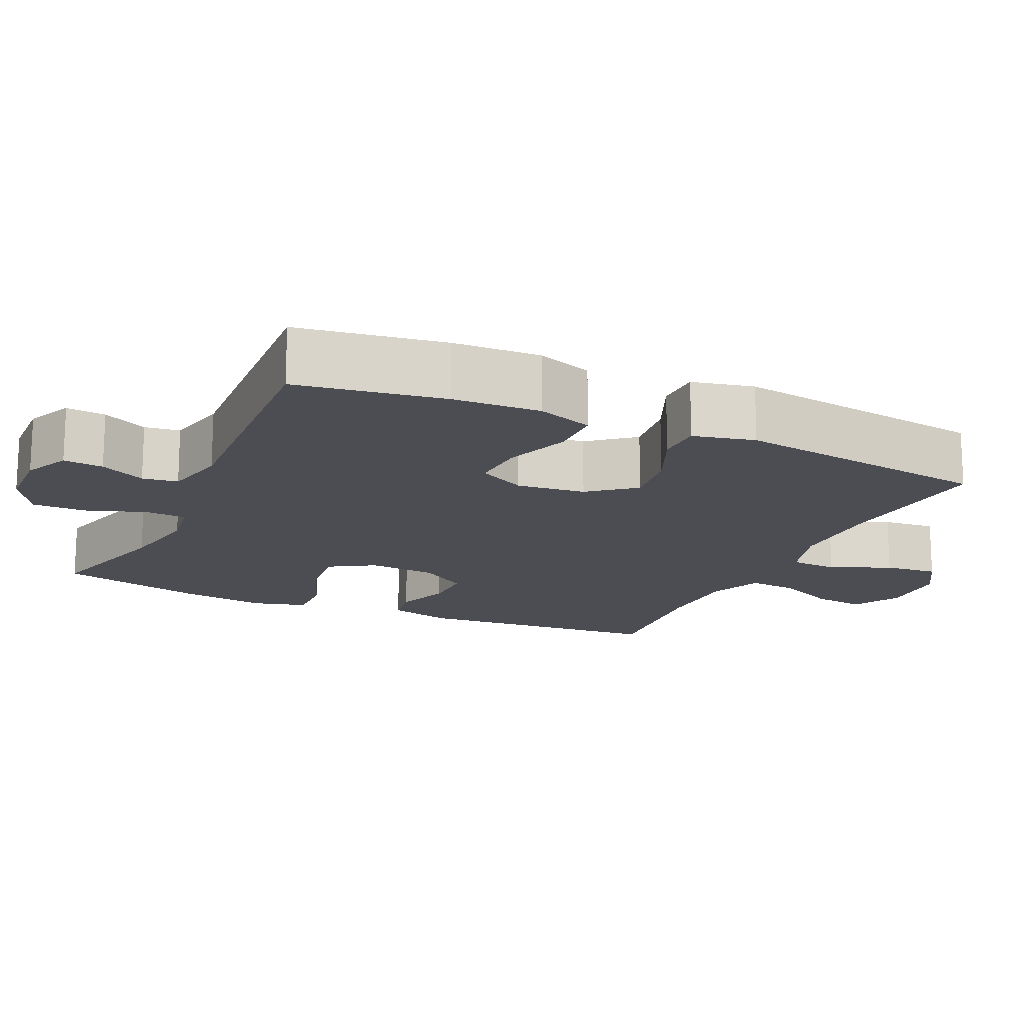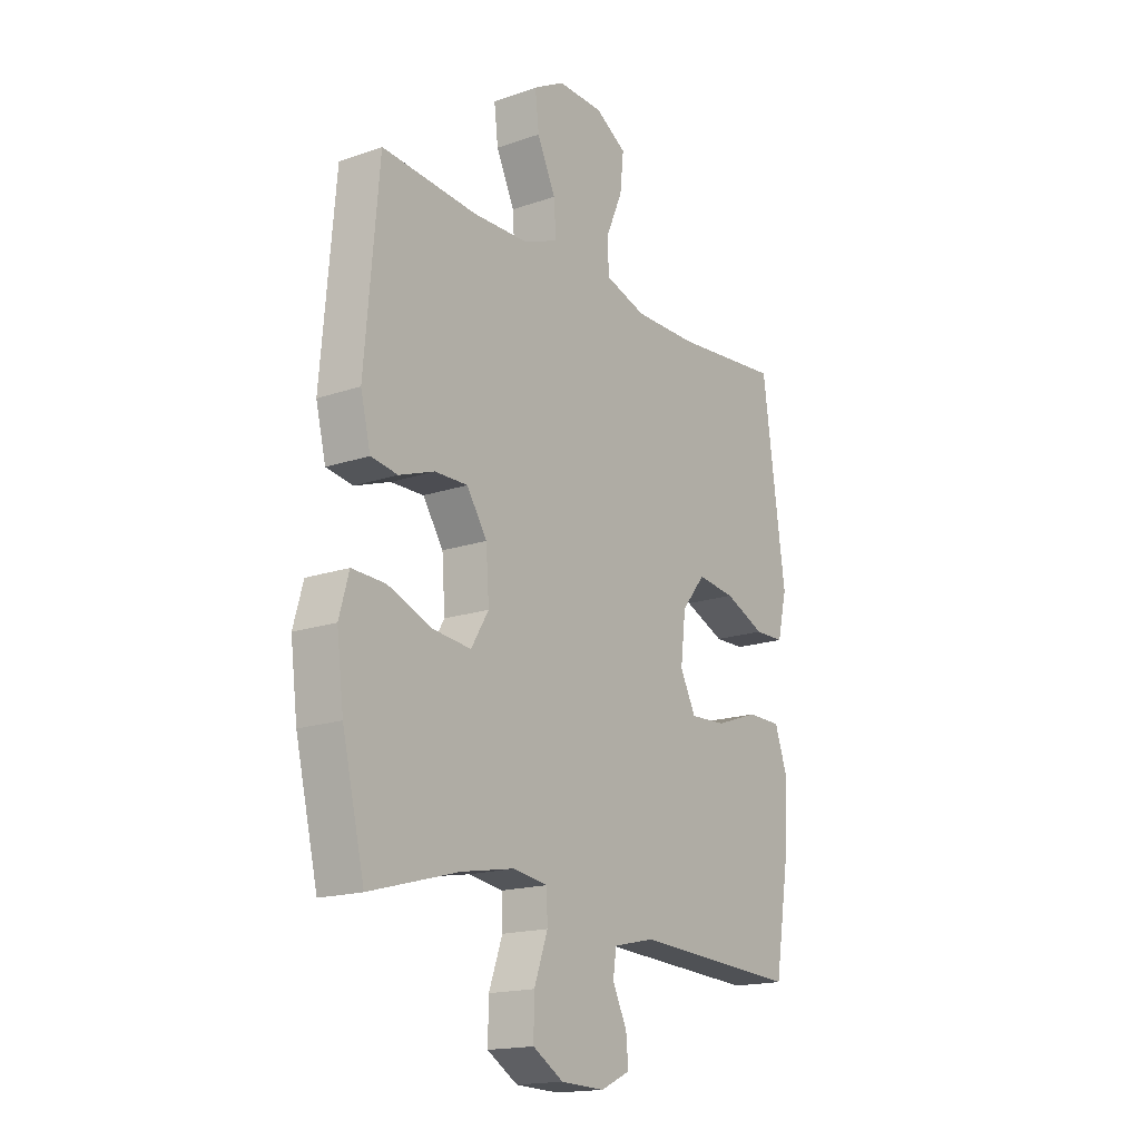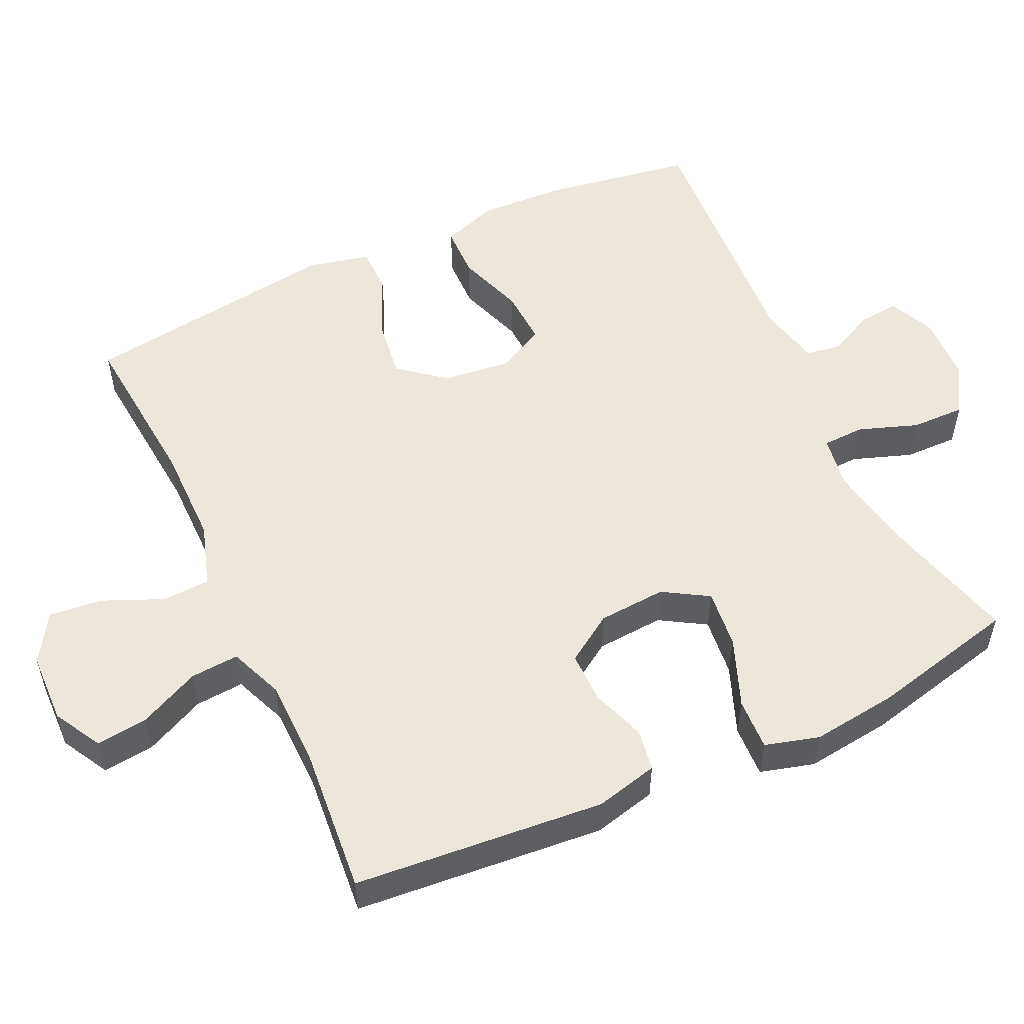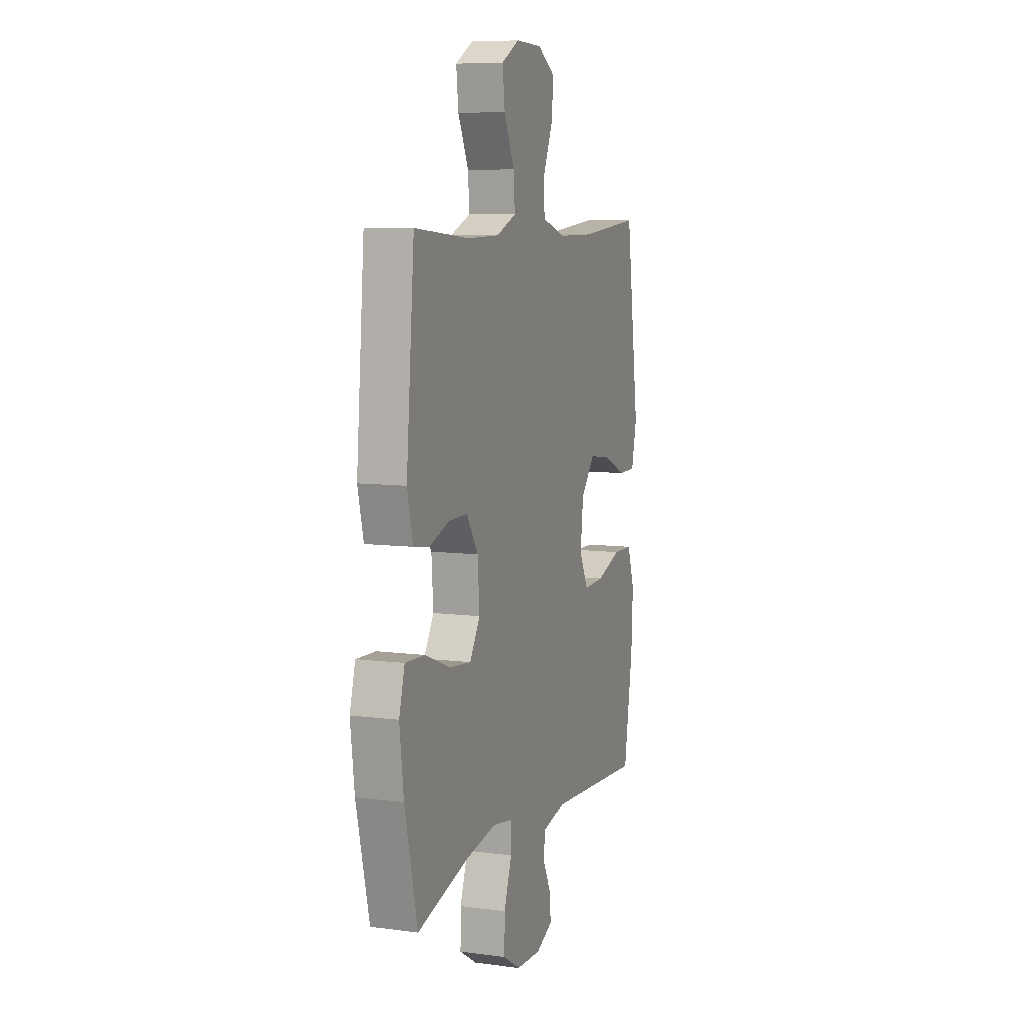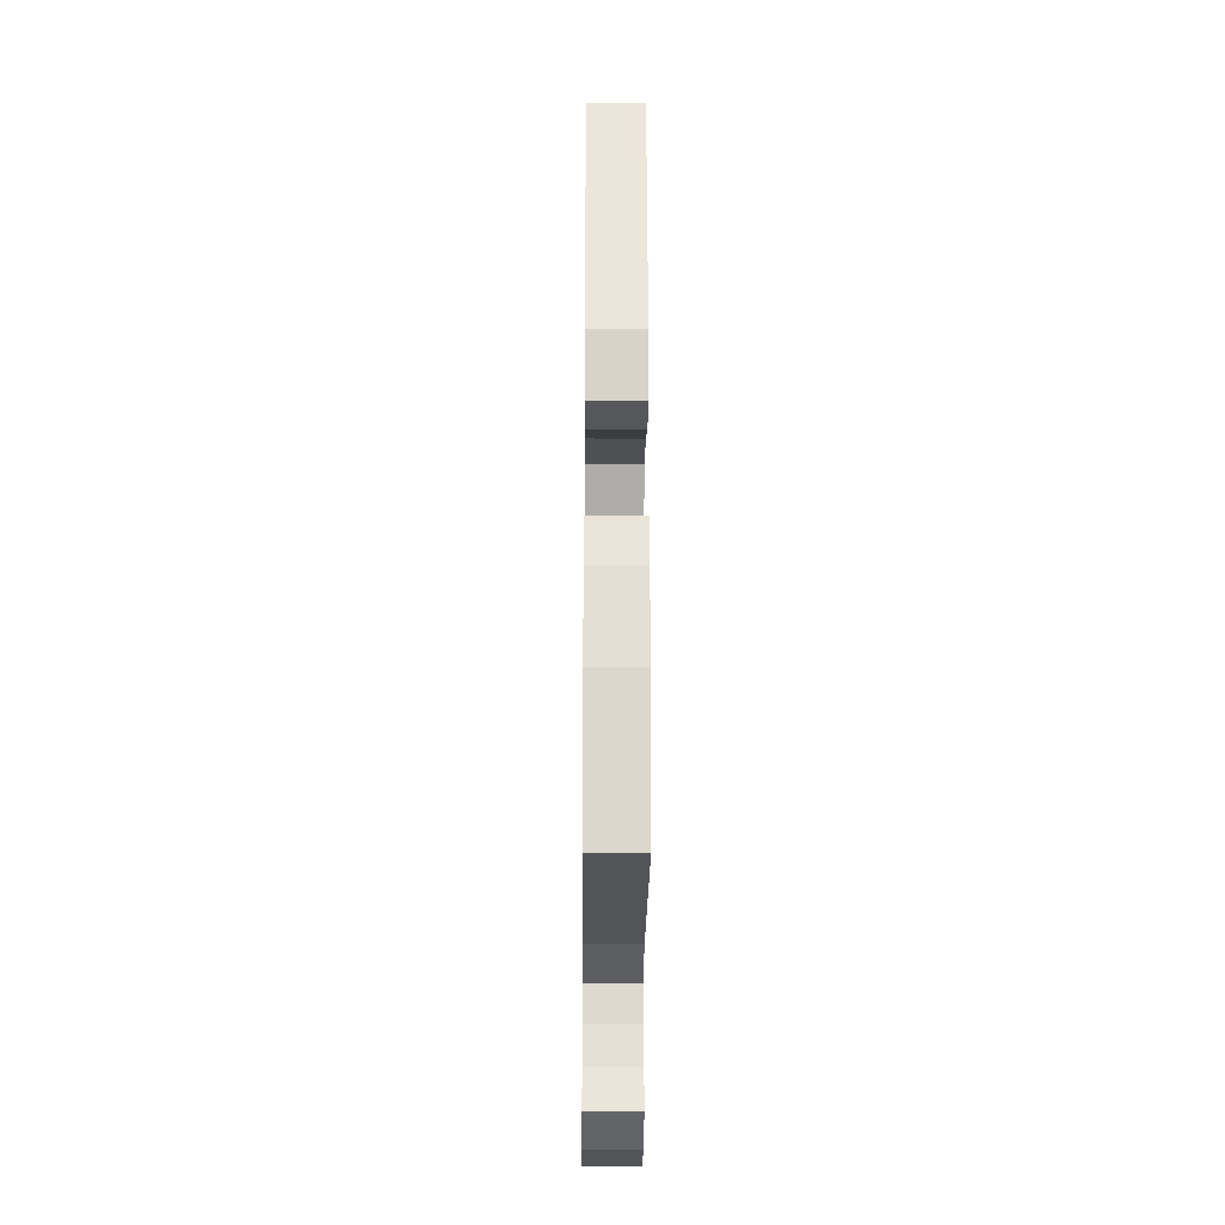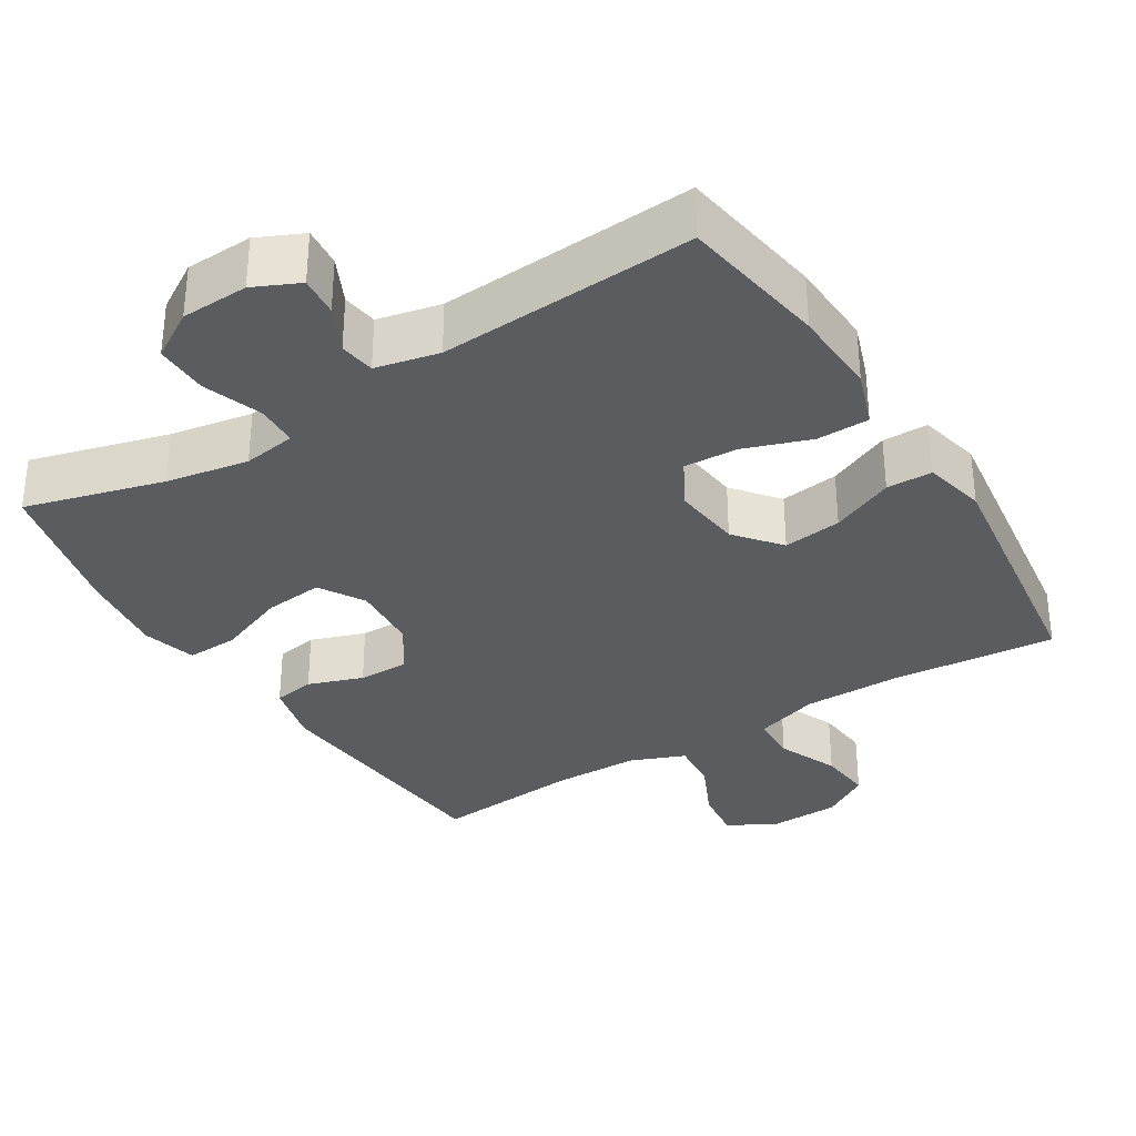
<metadata>
{"format":"obj","ext":"obj","renderer":"f3d","projection":"perspective","resolution":1024,"background":"white","views":[{"elev":-16.3,"azim":-114.8,"up":"+Y"},{"elev":-17.0,"azim":124.8,"up":"+Z"},{"elev":54.0,"azim":65.1,"up":"+Y"},{"elev":8.1,"azim":110.1,"up":"+Z"},{"elev":-26.2,"azim":-90.5,"up":"+Z"},{"elev":-33.6,"azim":-148.1,"up":"+Y"}]}
</metadata>
<code>
o path6856
v -0.1421 0.0375 -0.4948
v -0.05283 0.0375 -0.5146
v -0.04564 0.0375 -0.5645
v -0.07661 0.0375 -0.6286
v -0.08177 0.0375 -0.6848
v -0.01764 0.0375 -0.7145
v 0.07717 0.0375 -0.7109
v 0.1436 0.0375 -0.6704
v 0.1422 0.0375 -0.5953
v 0.1127 0.0375 -0.5121
v 0.1147 0.0375 -0.4532
v 0.1893 0.0375 -0.4417
v 0.3052 0.0375 -0.4626
v 0.4997 0.0375 -0.5161
v 0.5481 0.0375 -0.3109
v 0.5633 0.0375 -0.1896
v 0.5421 0.0375 -0.1135
v 0.4693 0.0375 -0.1163
v 0.3725 0.0375 -0.1539
v 0.2897 0.0375 -0.1626
v 0.2516 0.0375 -0.09928
v 0.2583 0.0375 -0.003754
v 0.3024 0.0375 0.06357
v 0.3737 0.0375 0.06272
v 0.4506 0.0375 0.0357
v 0.5087 0.0375 0.04495
v 0.5302 0.0375 0.1334
v 0.4997 0.0375 0.4858
v 0.293 0.0375 0.4681
v 0.1712 0.0375 0.4704
v 0.09586 0.0375 0.501
v 0.1009 0.0375 0.5693
v 0.1406 0.0375 0.6543
v 0.149 0.0375 0.7273
v 0.08207 0.0375 0.7644
v -0.01725 0.0375 0.7616
v -0.08432 0.0375 0.72
v -0.07665 0.0375 0.6449
v -0.04024 0.0375 0.5599
v -0.04322 0.0375 0.493
v -0.1326 0.0375 0.4646
v -0.2707 0.0375 0.4647
v -0.502 0.0375 0.4858
v -0.552 0.0375 0.1224
v -0.5319 0.0375 0.0354
v -0.4675 0.0375 0.03444
v -0.3794 0.0375 0.07297
v -0.297 0.0375 0.08353
v -0.2455 0.0375 0.0203
v -0.2342 0.0375 -0.07594
v -0.2684 0.0375 -0.1428
v -0.3467 0.0375 -0.1387
v -0.4404 0.0375 -0.1058
v -0.5139 0.0375 -0.107
v -0.5414 0.0375 -0.186
v -0.5354 0.0375 -0.3092
v -0.502 0.0375 -0.5161
v -0.1421 -0.0375 -0.4948
v -0.05283 -0.0375 -0.5146
v -0.04564 -0.0375 -0.5645
v -0.07661 -0.0375 -0.6286
v -0.08177 -0.0375 -0.6848
v -0.01764 -0.0375 -0.7145
v 0.07717 -0.0375 -0.7109
v 0.1436 -0.0375 -0.6704
v 0.1422 -0.0375 -0.5953
v 0.1127 -0.0375 -0.5121
v 0.1147 -0.0375 -0.4532
v 0.1893 -0.0375 -0.4417
v 0.3052 -0.0375 -0.4626
v 0.4997 -0.0375 -0.5161
v 0.5481 -0.0375 -0.3109
v 0.5633 -0.0375 -0.1896
v 0.5421 -0.0375 -0.1135
v 0.4693 -0.0375 -0.1163
v 0.3725 -0.0375 -0.1539
v 0.2897 -0.0375 -0.1626
v 0.2516 -0.0375 -0.09928
v 0.2583 -0.0375 -0.003754
v 0.3024 -0.0375 0.06357
v 0.3737 -0.0375 0.06272
v 0.4506 -0.0375 0.0357
v 0.5087 -0.0375 0.04495
v 0.5302 -0.0375 0.1334
v 0.4997 -0.0375 0.4858
v 0.293 -0.0375 0.4681
v 0.1712 -0.0375 0.4704
v 0.09586 -0.0375 0.501
v 0.1009 -0.0375 0.5693
v 0.1406 -0.0375 0.6543
v 0.149 -0.0375 0.7273
v 0.08207 -0.0375 0.7644
v -0.01725 -0.0375 0.7616
v -0.08432 -0.0375 0.72
v -0.07665 -0.0375 0.6449
v -0.04024 -0.0375 0.5599
v -0.04322 -0.0375 0.493
v -0.1326 -0.0375 0.4646
v -0.2707 -0.0375 0.4647
v -0.502 -0.0375 0.4858
v -0.552 -0.0375 0.1224
v -0.5319 -0.0375 0.0354
v -0.4675 -0.0375 0.03444
v -0.3794 -0.0375 0.07297
v -0.297 -0.0375 0.08353
v -0.2455 -0.0375 0.0203
v -0.2342 -0.0375 -0.07594
v -0.2684 -0.0375 -0.1428
v -0.3467 -0.0375 -0.1387
v -0.4404 -0.0375 -0.1058
v -0.5139 -0.0375 -0.107
v -0.5414 -0.0375 -0.186
v -0.5354 -0.0375 -0.3092
v -0.502 -0.0375 -0.5161
v 0.5481 0.0375 -0.3109
v 0.5633 0.0375 -0.1896
v 0.5421 0.0375 -0.1135
v 0.5421 0.0375 -0.1135
v 0.4693 0.0375 -0.1163
v 0.5087 0.0375 0.04495
v 0.5087 0.0375 0.04495
v 0.5302 0.0375 0.1334
v 0.4997 0.0375 -0.5161
v 0.4997 0.0375 -0.5161
v 0.4506 0.0375 0.0357
v 0.4997 0.0375 0.4858
v 0.4997 0.0375 0.4858
v 0.3725 0.0375 -0.1539
v 0.3737 0.0375 0.06272
v 0.3052 0.0375 -0.4626
v 0.293 0.0375 0.4681
v 0.3024 0.0375 0.06357
v 0.2897 0.0375 -0.1626
v 0.2897 0.0375 -0.1626
v 0.1893 0.0375 -0.4417
v 0.2583 0.0375 -0.003754
v 0.1712 0.0375 0.4704
v 0.2516 0.0375 -0.09928
v 0.1147 0.0375 -0.4532
v 0.1147 0.0375 -0.4532
v 0.09586 0.0375 0.501
v 0.09586 0.0375 0.501
v 0.1406 0.0375 0.6543
v 0.149 0.0375 0.7273
v 0.149 0.0375 0.7273
v 0.08207 0.0375 0.7644
v 0.07717 0.0375 -0.7109
v 0.1436 0.0375 -0.6704
v 0.1422 0.0375 -0.5953
v 0.1127 0.0375 -0.5121
v 0.1009 0.0375 0.5693
v -0.01725 0.0375 0.7616
v -0.01764 0.0375 -0.7145
v -0.08432 0.0375 0.72
v -0.08432 0.0375 0.72
v -0.08177 0.0375 -0.6848
v -0.08177 0.0375 -0.6848
v -0.04024 0.0375 0.5599
v -0.04322 0.0375 0.493
v -0.04322 0.0375 0.493
v -0.07665 0.0375 0.6449
v -0.1326 0.0375 0.4646
v -0.07661 0.0375 -0.6286
v -0.04564 0.0375 -0.5645
v -0.05283 0.0375 -0.5146
v -0.05283 0.0375 -0.5146
v -0.1421 0.0375 -0.4948
v -0.2707 0.0375 0.4647
v -0.2342 0.0375 -0.07594
v -0.2684 0.0375 -0.1428
v -0.2684 0.0375 -0.1428
v -0.2455 0.0375 0.0203
v -0.297 0.0375 0.08353
v -0.3467 0.0375 -0.1387
v -0.3794 0.0375 0.07297
v -0.4404 0.0375 -0.1058
v -0.4675 0.0375 0.03444
v -0.5139 0.0375 -0.107
v -0.5139 0.0375 -0.107
v -0.5319 0.0375 0.0354
v -0.5319 0.0375 0.0354
v -0.502 0.0375 0.4858
v -0.502 0.0375 0.4858
v -0.502 0.0375 -0.5161
v -0.502 0.0375 -0.5161
v -0.5414 0.0375 -0.186
v -0.5354 0.0375 -0.3092
v -0.552 0.0375 0.1224
v 0.5481 -0.0375 -0.3109
v 0.5633 -0.0375 -0.1896
v 0.5421 -0.0375 -0.1135
v 0.5421 -0.0375 -0.1135
v 0.4693 -0.0375 -0.1163
v 0.5087 -0.0375 0.04495
v 0.5087 -0.0375 0.04495
v 0.5302 -0.0375 0.1334
v 0.4997 -0.0375 -0.5161
v 0.4997 -0.0375 -0.5161
v 0.4506 -0.0375 0.0357
v 0.4997 -0.0375 0.4858
v 0.4997 -0.0375 0.4858
v 0.3725 -0.0375 -0.1539
v 0.3737 -0.0375 0.06272
v 0.3052 -0.0375 -0.4626
v 0.293 -0.0375 0.4681
v 0.3024 -0.0375 0.06357
v 0.2897 -0.0375 -0.1626
v 0.2897 -0.0375 -0.1626
v 0.1893 -0.0375 -0.4417
v 0.2583 -0.0375 -0.003754
v 0.1712 -0.0375 0.4704
v 0.2516 -0.0375 -0.09928
v 0.1147 -0.0375 -0.4532
v 0.1147 -0.0375 -0.4532
v 0.09586 -0.0375 0.501
v 0.09586 -0.0375 0.501
v 0.1406 -0.0375 0.6543
v 0.149 -0.0375 0.7273
v 0.149 -0.0375 0.7273
v 0.08207 -0.0375 0.7644
v 0.07717 -0.0375 -0.7109
v 0.1436 -0.0375 -0.6704
v 0.1422 -0.0375 -0.5953
v 0.1127 -0.0375 -0.5121
v 0.1009 -0.0375 0.5693
v -0.01725 -0.0375 0.7616
v -0.01764 -0.0375 -0.7145
v -0.08432 -0.0375 0.72
v -0.08432 -0.0375 0.72
v -0.08177 -0.0375 -0.6848
v -0.08177 -0.0375 -0.6848
v -0.04024 -0.0375 0.5599
v -0.04322 -0.0375 0.493
v -0.04322 -0.0375 0.493
v -0.07665 -0.0375 0.6449
v -0.1326 -0.0375 0.4646
v -0.07661 -0.0375 -0.6286
v -0.04564 -0.0375 -0.5645
v -0.05283 -0.0375 -0.5146
v -0.05283 -0.0375 -0.5146
v -0.1421 -0.0375 -0.4948
v -0.2707 -0.0375 0.4647
v -0.2342 -0.0375 -0.07594
v -0.2684 -0.0375 -0.1428
v -0.2684 -0.0375 -0.1428
v -0.2455 -0.0375 0.0203
v -0.297 -0.0375 0.08353
v -0.3467 -0.0375 -0.1387
v -0.3794 -0.0375 0.07297
v -0.4404 -0.0375 -0.1058
v -0.4675 -0.0375 0.03444
v -0.5139 -0.0375 -0.107
v -0.5139 -0.0375 -0.107
v -0.5319 -0.0375 0.0354
v -0.5319 -0.0375 0.0354
v -0.502 -0.0375 0.4858
v -0.502 -0.0375 0.4858
v -0.502 -0.0375 -0.5161
v -0.502 -0.0375 -0.5161
v -0.5414 -0.0375 -0.186
v -0.5354 -0.0375 -0.3092
v -0.552 -0.0375 0.1224
f 261 248 260
f 206 203 205
f 261 244 248
f 223 238 221
f 213 239 224
f 222 223 221
f 239 213 241
f 227 221 238
f 249 256 262
f 232 225 235
f 220 217 218
f 212 210 243
f 205 203 196
f 242 247 236
f 233 210 206
f 213 212 243
f 202 190 193
f 241 261 258
f 215 225 232
f 241 244 261
f 189 202 204
f 230 227 237
f 217 220 226
f 241 213 244
f 233 206 211
f 236 246 233
f 207 204 202
f 205 196 200
f 196 199 194
f 233 211 215
f 196 203 199
f 217 235 225
f 243 210 246
f 238 224 239
f 233 215 232
f 210 233 246
f 235 217 226
f 191 193 190
f 235 226 228
f 248 250 260
f 260 250 252
f 251 262 254
f 237 227 238
f 242 256 249
f 247 242 249
f 190 202 189
f 249 262 251
f 211 206 205
f 244 213 243
f 204 207 209
f 213 207 212
f 189 204 197
f 209 207 213
f 246 236 247
f 224 238 223
f 15 16 73 72
f 16 118 192 73
f 17 18 75 74
f 121 27 84 195
f 124 15 72 198
f 25 26 83 82
f 27 127 201 84
f 18 19 76 75
f 24 25 82 81
f 13 14 71 70
f 28 29 86 85
f 23 24 81 80
f 19 134 208 76
f 12 13 70 69
f 22 23 80 79
f 29 30 87 86
f 20 21 78 77
f 21 22 79 78
f 140 12 69 214
f 30 142 216 87
f 33 145 219 90
f 34 35 92 91
f 7 8 65 64
f 8 9 66 65
f 9 10 67 66
f 32 33 90 89
f 10 11 68 67
f 31 32 89 88
f 35 36 93 92
f 6 7 64 63
f 36 155 229 93
f 157 6 63 231
f 39 160 234 96
f 38 39 96 95
f 37 38 95 94
f 40 41 98 97
f 4 5 62 61
f 3 4 61 60
f 166 3 60 240
f 1 2 59 58
f 41 42 99 98
f 50 171 245 107
f 49 50 107 106
f 48 49 106 105
f 51 52 109 108
f 47 48 105 104
f 52 53 110 109
f 46 47 104 103
f 53 179 253 110
f 181 46 103 255
f 42 183 257 99
f 185 1 58 259
f 54 55 112 111
f 56 57 114 113
f 55 56 113 112
f 44 45 102 101
f 43 44 101 100
f 187 186 174
f 132 131 129
f 187 174 170
f 149 147 164
f 139 150 165
f 148 147 149
f 165 167 139
f 153 164 147
f 175 188 182
f 158 161 151
f 146 144 143
f 138 169 136
f 131 122 129
f 168 162 173
f 159 132 136
f 139 169 138
f 128 119 116
f 167 184 187
f 141 158 151
f 167 187 170
f 115 130 128
f 156 163 153
f 143 152 146
f 167 170 139
f 159 137 132
f 162 159 172
f 133 128 130
f 131 126 122
f 122 120 125
f 159 141 137
f 122 125 129
f 143 151 161
f 169 172 136
f 164 165 150
f 159 158 141
f 136 172 159
f 161 152 143
f 117 116 119
f 161 154 152
f 174 186 176
f 186 178 176
f 177 180 188
f 163 164 153
f 168 175 182
f 173 175 168
f 116 115 128
f 175 177 188
f 137 131 132
f 170 169 139
f 130 135 133
f 139 138 133
f 115 123 130
f 135 139 133
f 172 173 162
f 150 149 164

</code>
